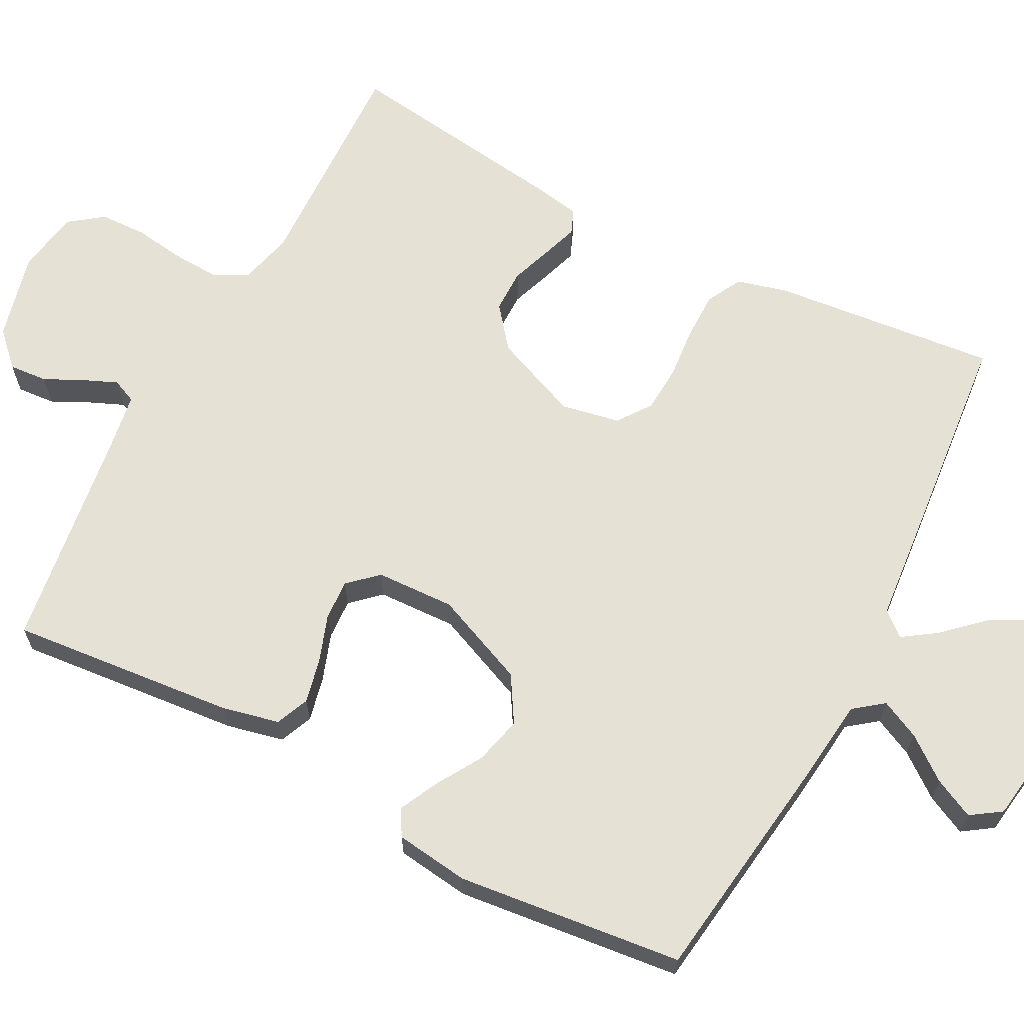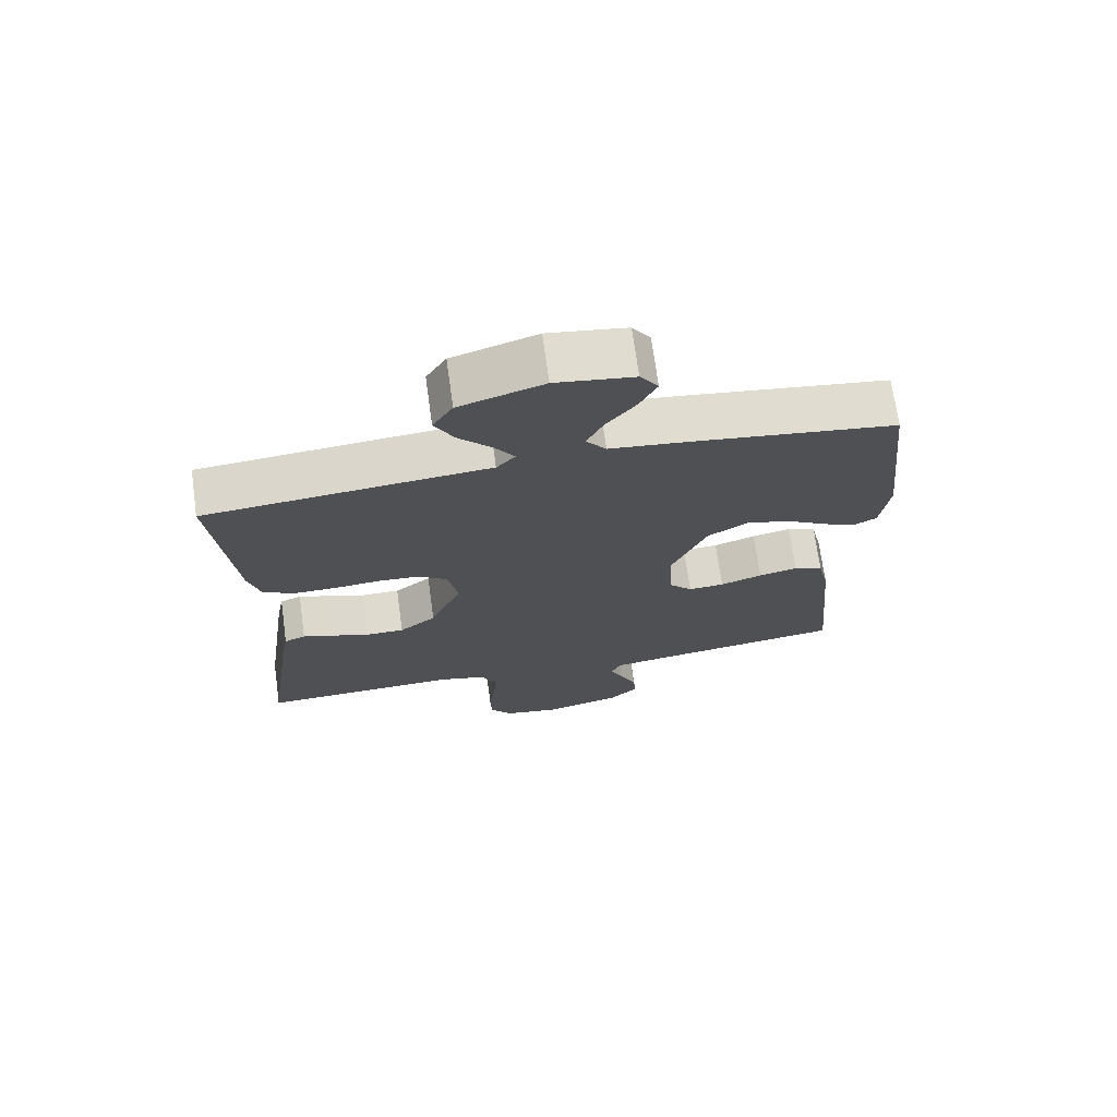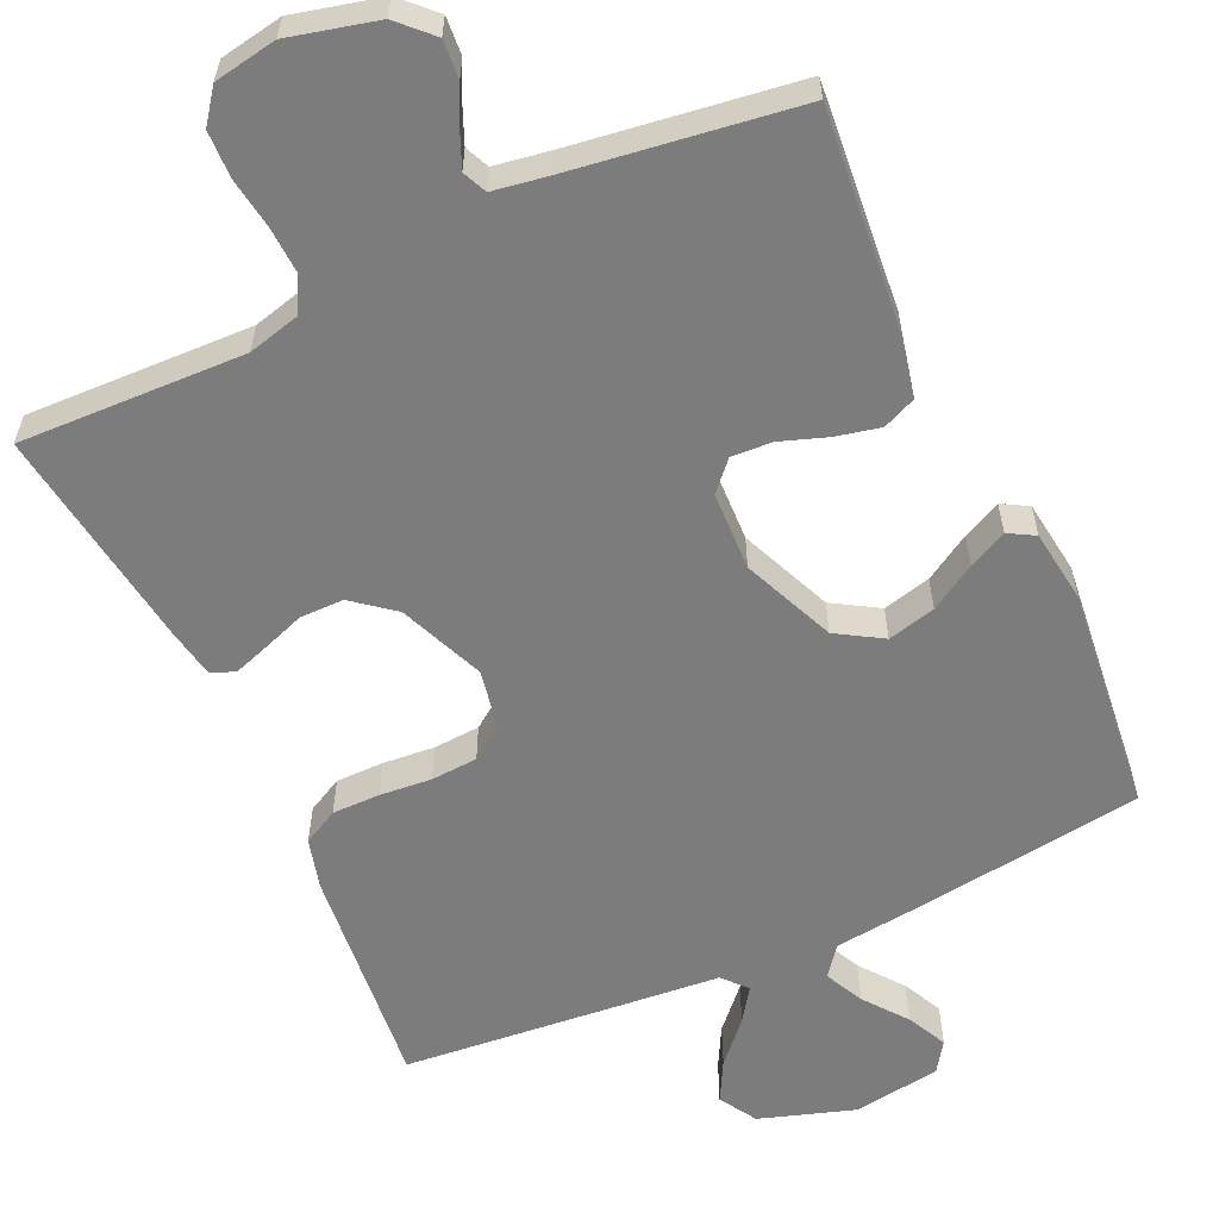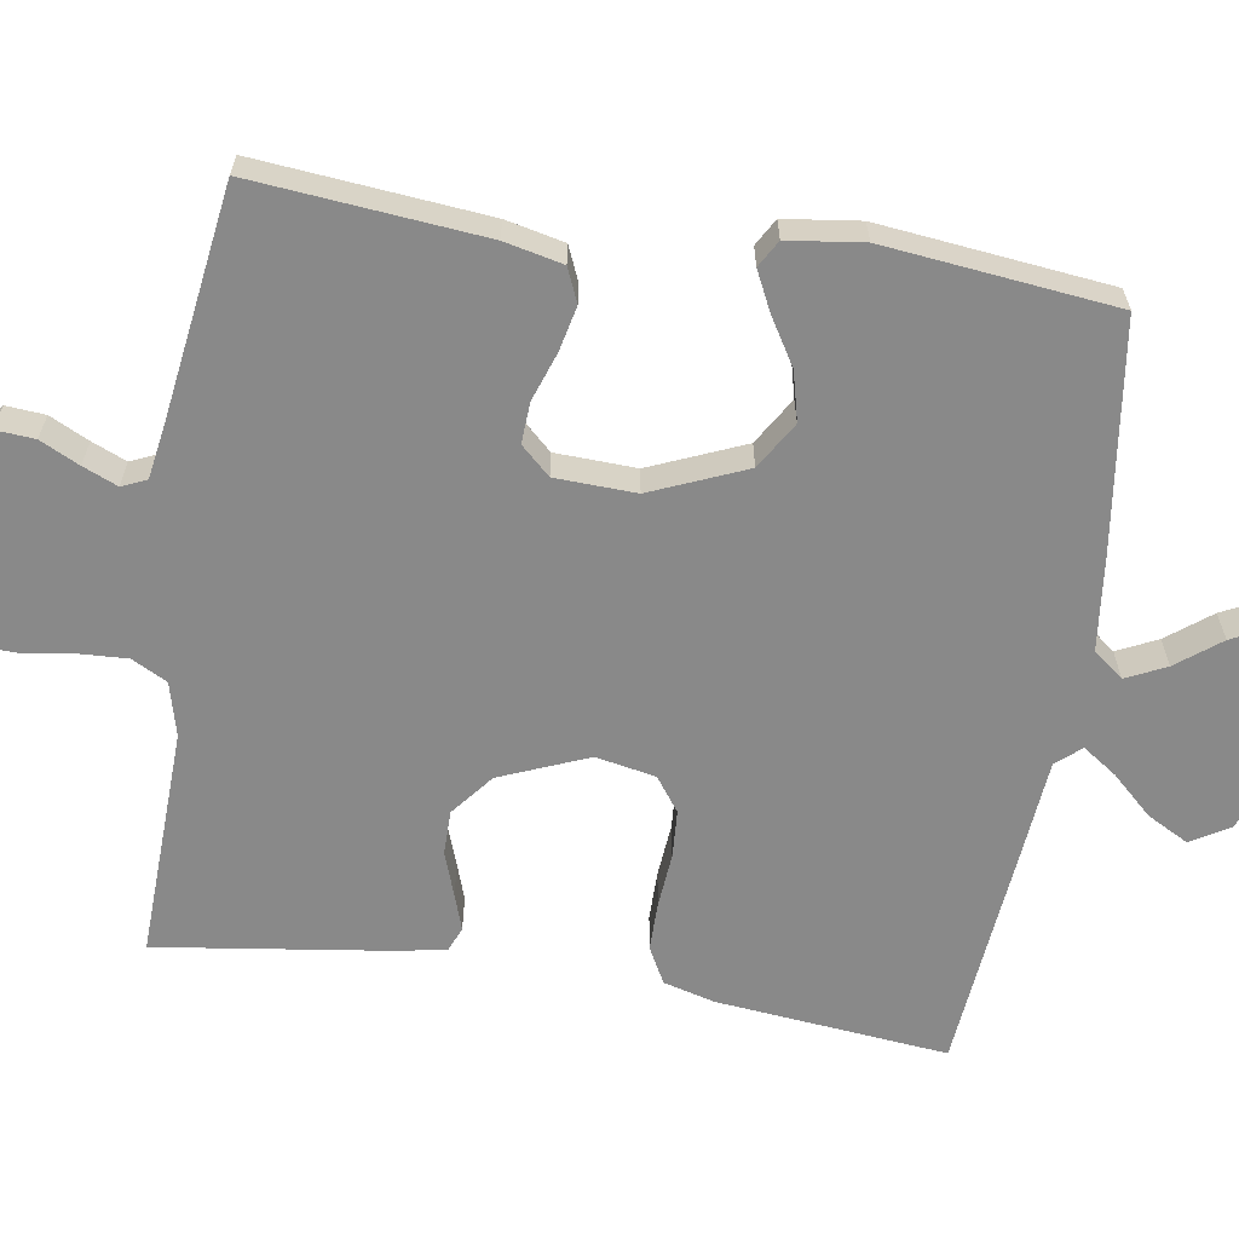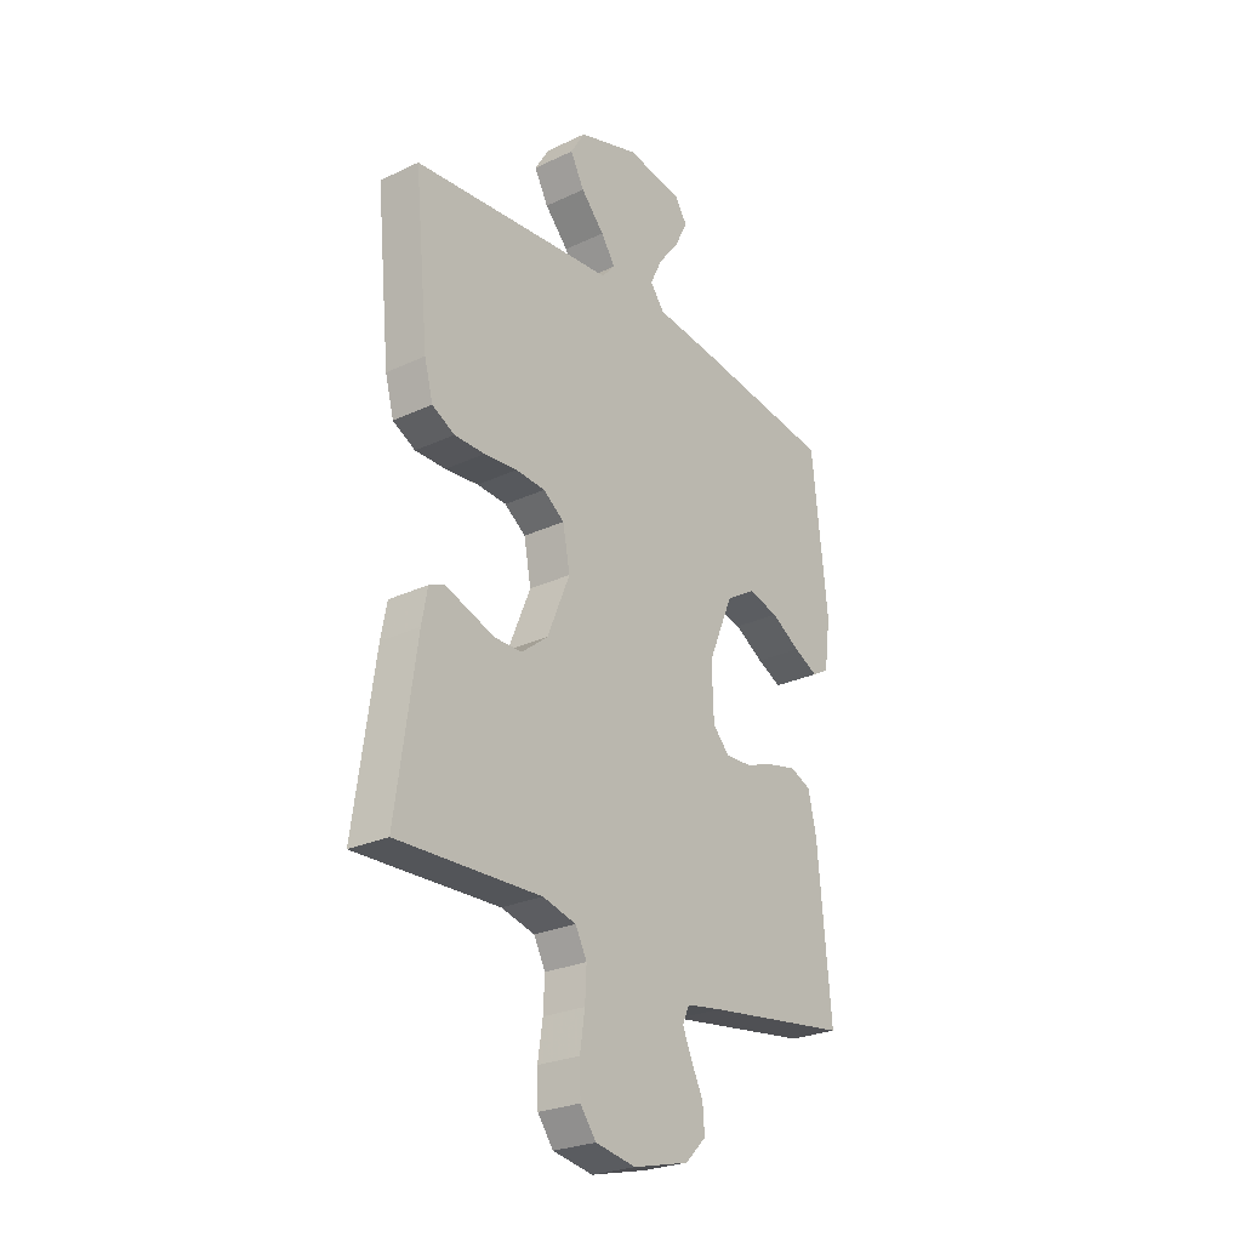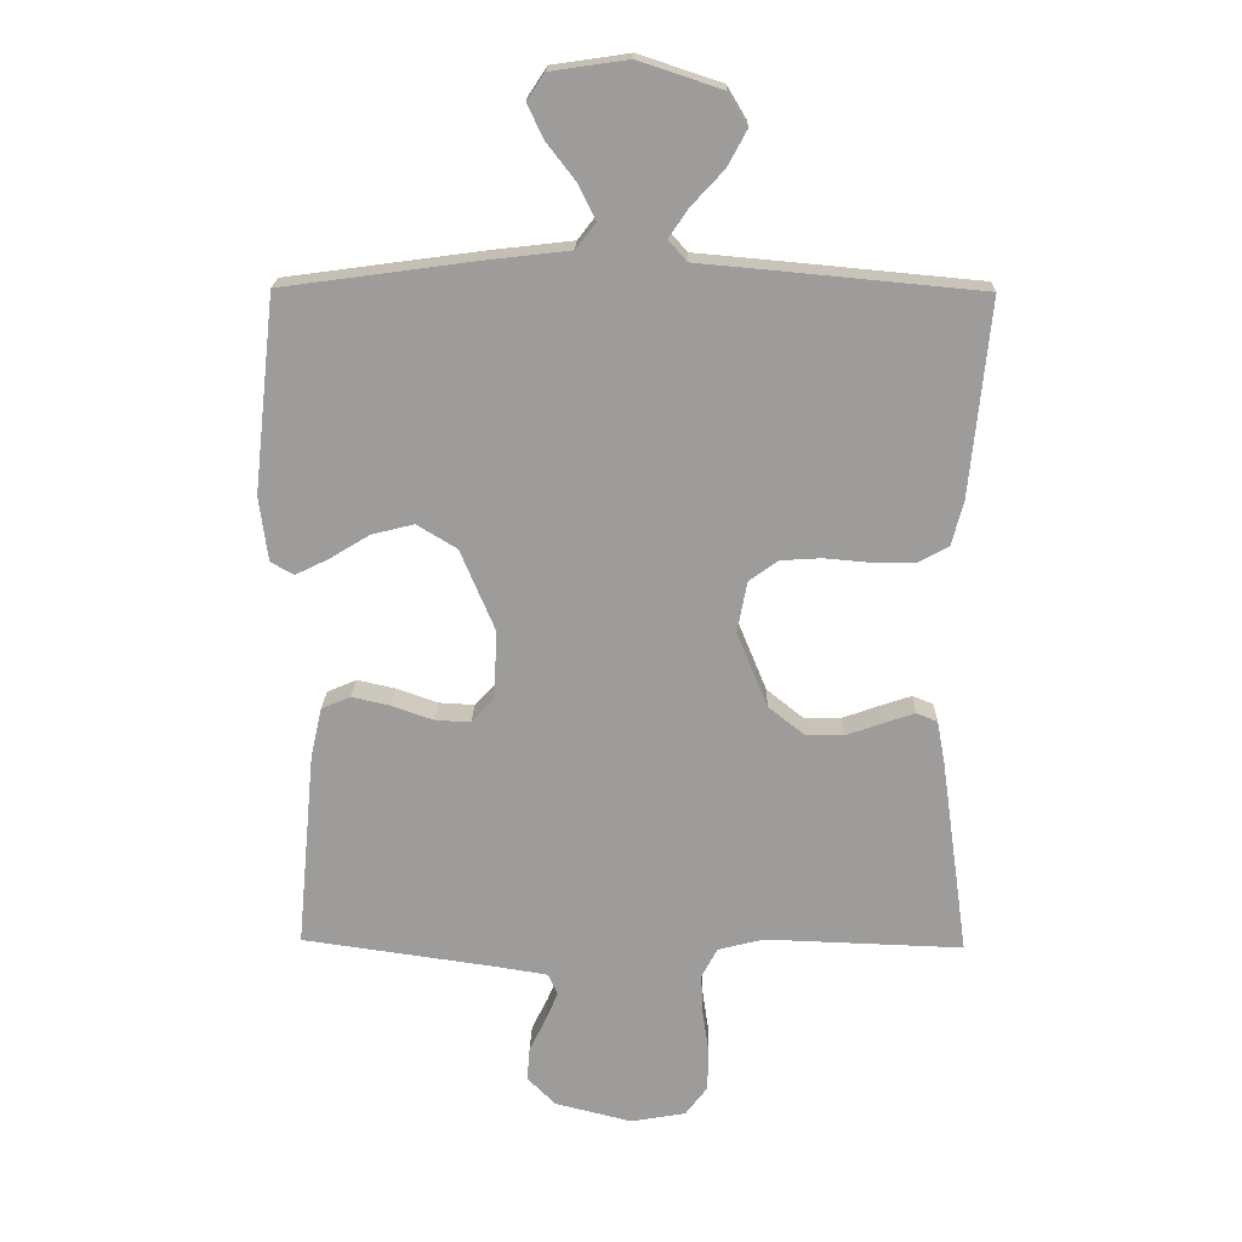
<metadata>
{"format":"obj","ext":"obj","renderer":"f3d","projection":"perspective","resolution":1024,"background":"white","views":[{"elev":65.1,"azim":-62.4,"up":"+Y"},{"elev":71.3,"azim":172.1,"up":"+Z"},{"elev":-58.8,"azim":-155.3,"up":"+Y"},{"elev":-63.2,"azim":-99.0,"up":"+Y"},{"elev":-26.0,"azim":126.8,"up":"+Z"},{"elev":19.5,"azim":1.5,"up":"+Z"}]}
</metadata>
<code>
v -0.5 0.07 -0.5
v -0.472 0.07 -0.2
v -0.455 0.07 -0.124
v -0.411 0.07 -0.105
v -0.352 0.07 -0.118
v -0.289 0.07 -0.14
v -0.235 0.07 -0.143
v -0.2 0.07 -0.105
v -0.196 0.07 0
v -0.248 0.07 0.123
v -0.309 0.07 0.16
v -0.373 0.07 0.144
v -0.434 0.07 0.107
v -0.485 0.07 0.082
v -0.52 0.07 0.102
v -0.533 0.07 0.2
v -0.5 0.07 0.5
v -0.2 0.07 0.541
v -0.079 0.07 0.555
v -0.049 0.07 0.594
v -0.074 0.07 0.646
v -0.118 0.07 0.703
v -0.144 0.07 0.756
v -0.117 0.07 0.796
v 0 0.07 0.813
v 0.126 0.07 0.772
v 0.156 0.07 0.722
v 0.127 0.07 0.668
v 0.078 0.07 0.615
v 0.048 0.07 0.571
v 0.076 0.07 0.539
v 0.2 0.07 0.528
v 0.5 0.07 0.5
v 0.47 0.07 0.2
v 0.452 0.07 0.133
v 0.405 0.07 0.108
v 0.341 0.07 0.108
v 0.272 0.07 0.114
v 0.21 0.07 0.11
v 0.166 0.07 0.078
v 0.151 0.07 0
v 0.198 0.07 -0.114
v 0.253 0.07 -0.158
v 0.311 0.07 -0.158
v 0.367 0.07 -0.138
v 0.414 0.07 -0.122
v 0.446 0.07 -0.135
v 0.458 0.07 -0.2
v 0.5 0.07 -0.5
v 0.2 0.07 -0.49
v 0.13 0.07 -0.508
v 0.106 0.07 -0.554
v 0.109 0.07 -0.616
v 0.119 0.07 -0.684
v 0.117 0.07 -0.746
v 0.084 0.07 -0.79
v 0 0.07 -0.805
v -0.117 0.07 -0.776
v -0.16 0.07 -0.733
v -0.156 0.07 -0.682
v -0.131 0.07 -0.631
v -0.112 0.07 -0.586
v -0.126 0.07 -0.554
v -0.2 0.07 -0.542
v -0.5 0 -0.5
v -0.472 0 -0.2
v -0.455 0 -0.124
v -0.411 0 -0.105
v -0.352 0 -0.118
v -0.289 0 -0.14
v -0.235 0 -0.143
v -0.2 0 -0.105
v -0.196 0 0
v -0.248 0 0.123
v -0.309 0 0.16
v -0.373 0 0.144
v -0.434 0 0.107
v -0.485 0 0.082
v -0.52 0 0.102
v -0.533 0 0.2
v -0.5 0 0.5
v -0.2 0 0.541
v -0.079 0 0.555
v -0.049 0 0.594
v -0.074 0 0.646
v -0.118 0 0.703
v -0.144 0 0.756
v -0.117 0 0.796
v 0 0 0.813
v 0.126 0 0.772
v 0.156 0 0.722
v 0.127 0 0.668
v 0.078 0 0.615
v 0.048 0 0.571
v 0.076 0 0.539
v 0.2 0 0.528
v 0.5 0 0.5
v 0.47 0 0.2
v 0.452 0 0.133
v 0.405 0 0.108
v 0.341 0 0.108
v 0.272 0 0.114
v 0.21 0 0.11
v 0.166 0 0.078
v 0.151 0 0
v 0.198 0 -0.114
v 0.253 0 -0.158
v 0.311 0 -0.158
v 0.367 0 -0.138
v 0.414 0 -0.122
v 0.446 0 -0.135
v 0.458 0 -0.2
v 0.5 0 -0.5
v 0.2 0 -0.49
v 0.13 0 -0.508
v 0.106 0 -0.554
v 0.109 0 -0.616
v 0.119 0 -0.684
v 0.117 0 -0.746
v 0.084 0 -0.79
v 0 0 -0.805
v -0.117 0 -0.776
v -0.16 0 -0.733
v -0.156 0 -0.682
v -0.131 0 -0.631
v -0.112 0 -0.586
v -0.126 0 -0.554
v -0.2 0 -0.542
f 59 60 61
f 58 59 61
f 57 58 61
f 56 57 61
f 55 56 61
f 54 55 61
f 53 54 61
f 52 53 61 62
f 51 52 62 63
f 48 49 50
f 47 48 50
f 46 47 50
f 45 46 50
f 44 45 50
f 51 63 64
f 50 51 64
f 44 50 64
f 43 44 64
f 36 37 38
f 35 36 38
f 34 35 38
f 33 34 38
f 32 33 38
f 31 32 38
f 30 31 38 39
f 27 28 29
f 26 27 29
f 25 26 29
f 24 25 29
f 23 24 29
f 22 23 29
f 21 22 29
f 20 21 29 30
f 30 39 40
f 20 30 40
f 19 20 40
f 17 18 19
f 16 17 19
f 15 16 19
f 14 15 19
f 13 14 19
f 12 13 19
f 4 5 6
f 3 4 6
f 2 3 6
f 1 2 6
f 64 1 6
f 64 6 7
f 64 7 8
f 43 64 8
f 42 43 8
f 41 42 8 9
f 40 41 9 10
f 19 40 10 11
f 11 12 19
f 125 124 123
f 125 123 122
f 125 122 121
f 125 121 120
f 125 120 119
f 125 119 118
f 125 118 117
f 126 125 117 116
f 127 126 116 115
f 114 113 112
f 114 112 111
f 114 111 110
f 114 110 109
f 114 109 108
f 128 127 115
f 128 115 114
f 128 114 108
f 128 108 107
f 102 101 100
f 102 100 99
f 102 99 98
f 102 98 97
f 102 97 96
f 102 96 95
f 103 102 95 94
f 93 92 91
f 93 91 90
f 93 90 89
f 93 89 88
f 93 88 87
f 93 87 86
f 93 86 85
f 94 93 85 84
f 104 103 94
f 104 94 84
f 104 84 83
f 83 82 81
f 83 81 80
f 83 80 79
f 83 79 78
f 83 78 77
f 83 77 76
f 70 69 68
f 70 68 67
f 70 67 66
f 70 66 65
f 70 65 128
f 71 70 128
f 72 71 128
f 72 128 107
f 72 107 106
f 73 72 106 105
f 74 73 105 104
f 75 74 104 83
f 83 76 75
f 1 65 66 2
f 2 66 67 3
f 3 67 68 4
f 4 68 69 5
f 5 69 70 6
f 6 70 71 7
f 7 71 72 8
f 8 72 73 9
f 9 73 74 10
f 10 74 75 11
f 11 75 76 12
f 12 76 77 13
f 13 77 78 14
f 14 78 79 15
f 15 79 80 16
f 16 80 81 17
f 17 81 82 18
f 18 82 83 19
f 19 83 84 20
f 20 84 85 21
f 21 85 86 22
f 22 86 87 23
f 23 87 88 24
f 24 88 89 25
f 25 89 90 26
f 26 90 91 27
f 27 91 92 28
f 28 92 93 29
f 29 93 94 30
f 30 94 95 31
f 31 95 96 32
f 32 96 97 33
f 33 97 98 34
f 34 98 99 35
f 35 99 100 36
f 36 100 101 37
f 37 101 102 38
f 38 102 103 39
f 39 103 104 40
f 40 104 105 41
f 41 105 106 42
f 42 106 107 43
f 43 107 108 44
f 44 108 109 45
f 45 109 110 46
f 46 110 111 47
f 47 111 112 48
f 48 112 113 49
f 49 113 114 50
f 50 114 115 51
f 51 115 116 52
f 52 116 117 53
f 53 117 118 54
f 54 118 119 55
f 55 119 120 56
f 56 120 121 57
f 57 121 122 58
f 58 122 123 59
f 59 123 124 60
f 60 124 125 61
f 61 125 126 62
f 62 126 127 63
f 63 127 128 64
f 64 128 65 1

</code>
